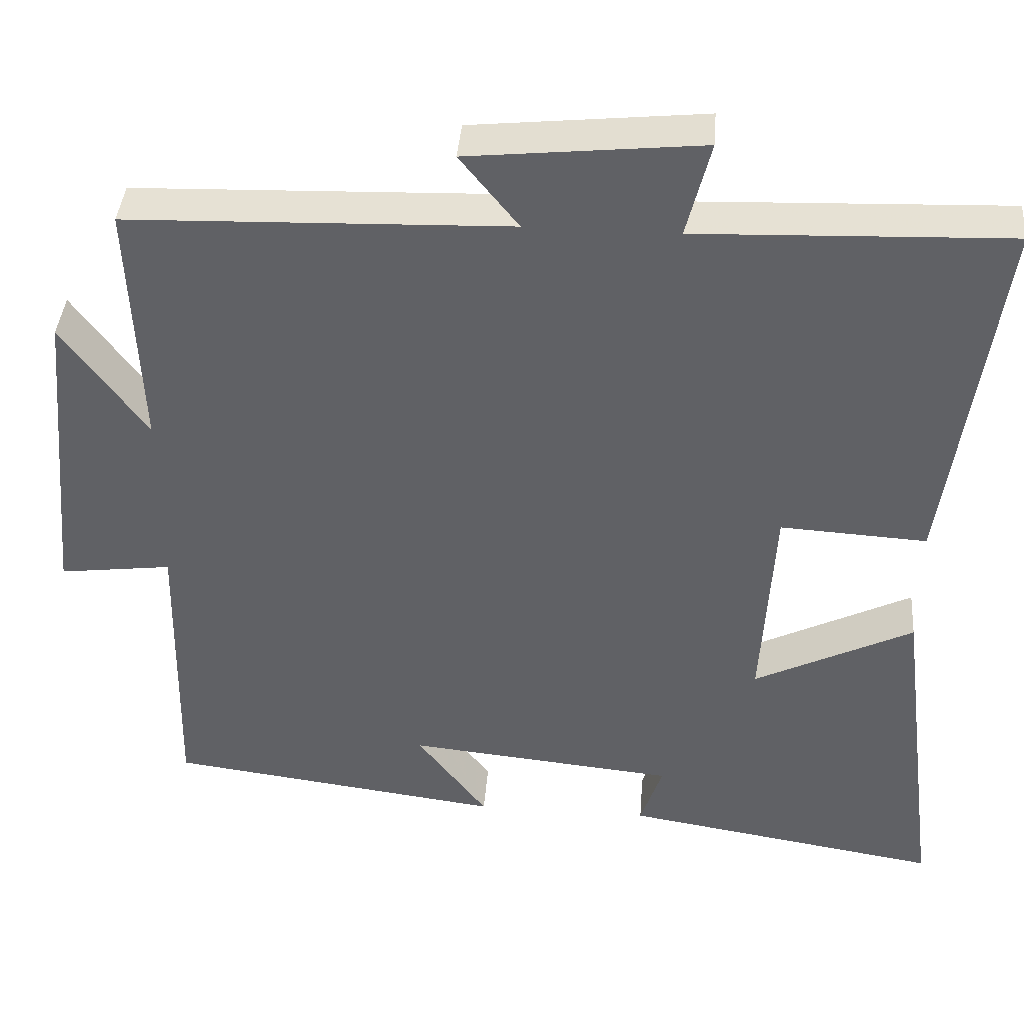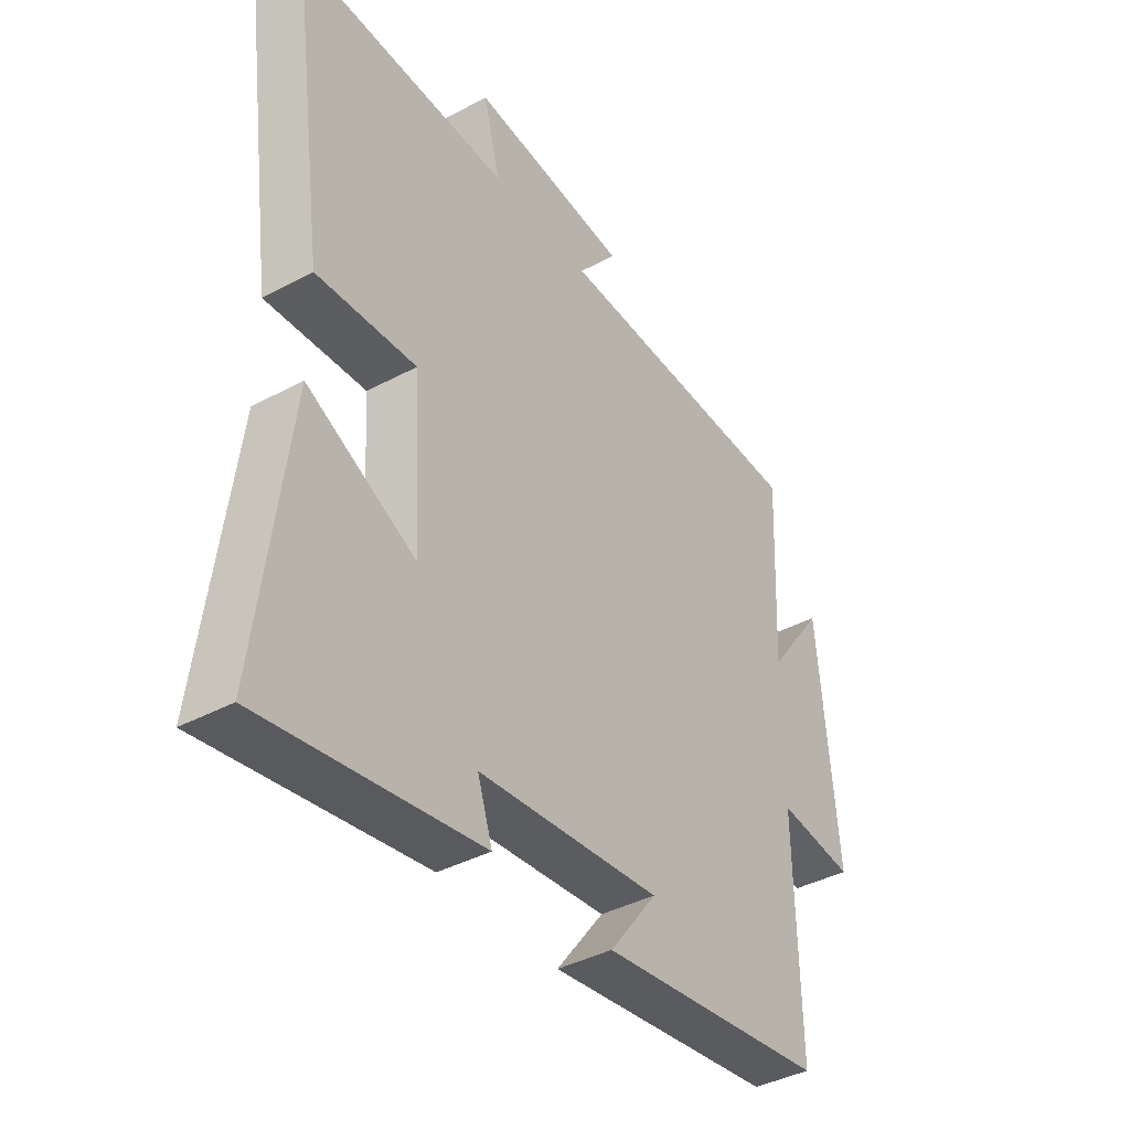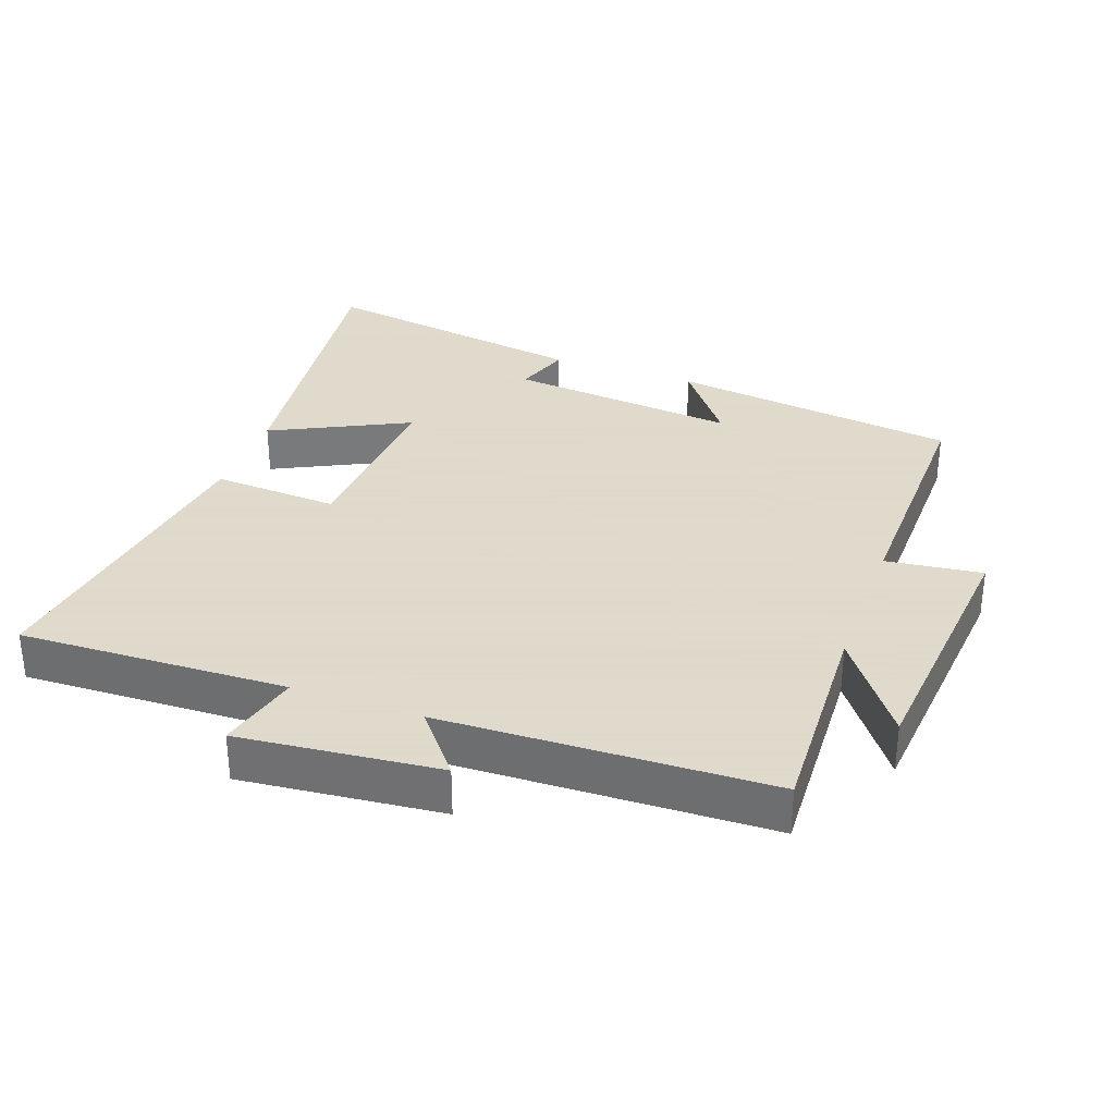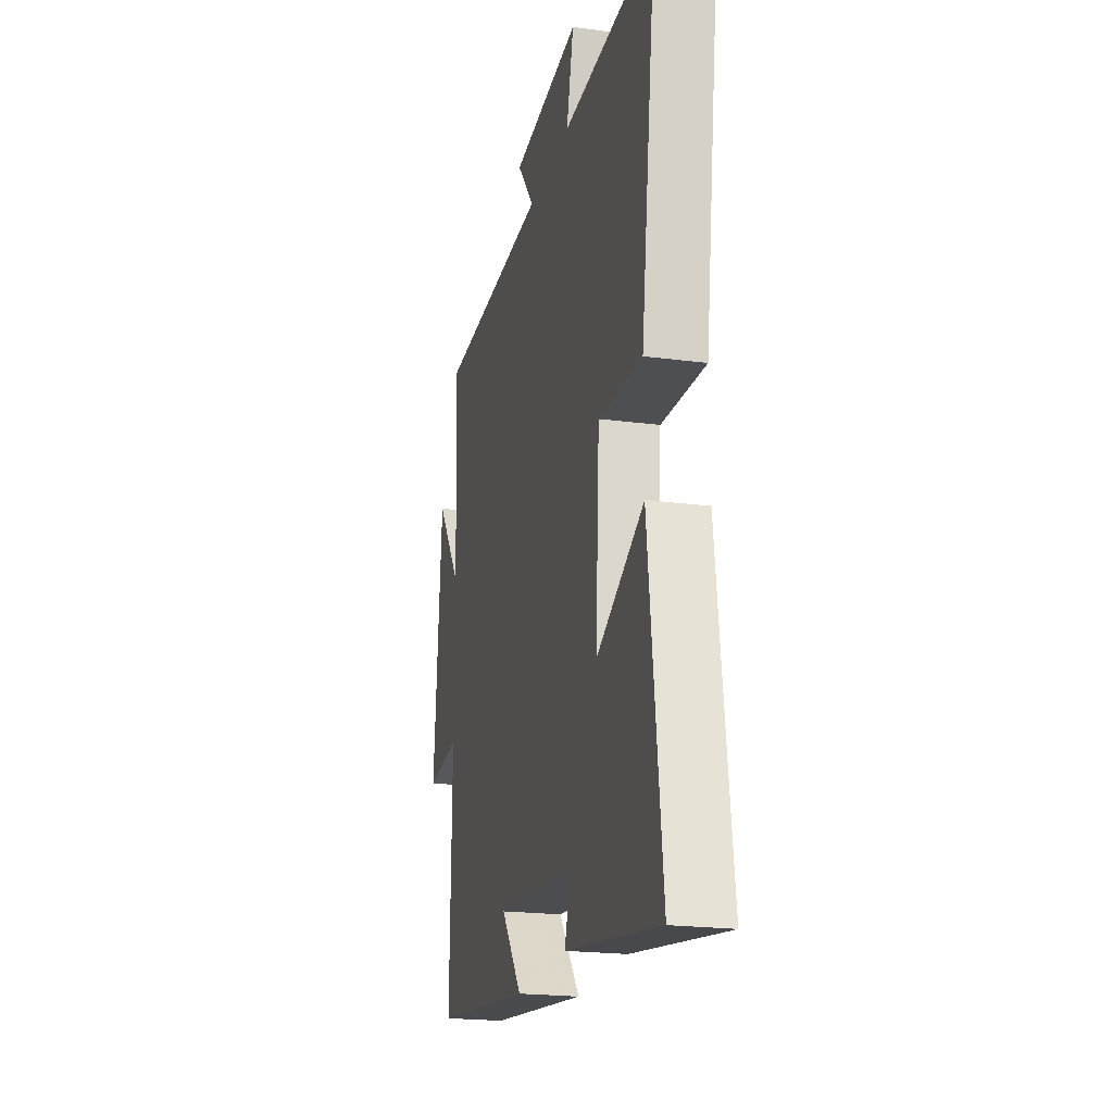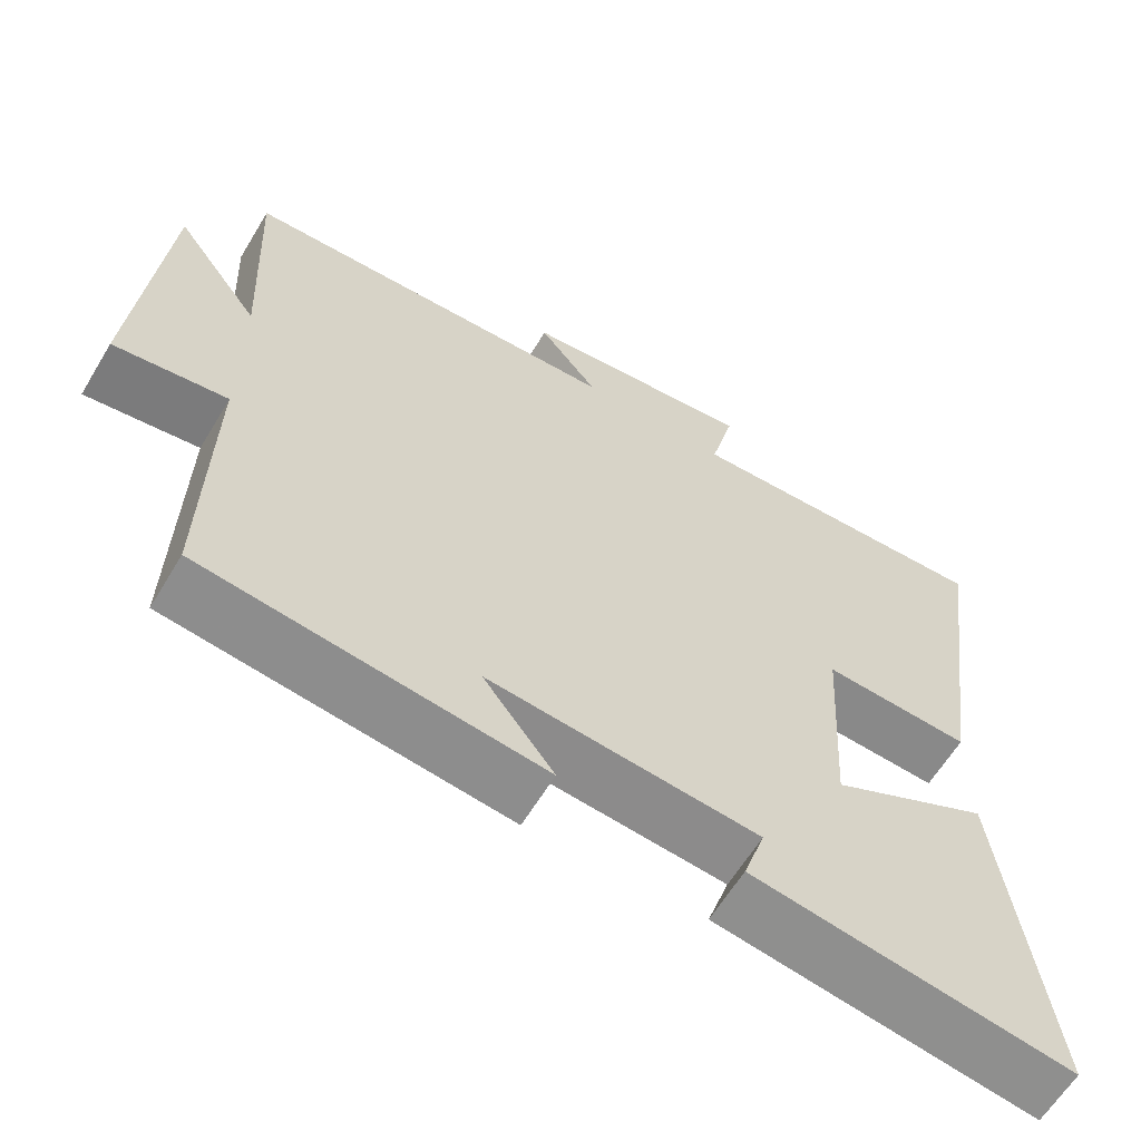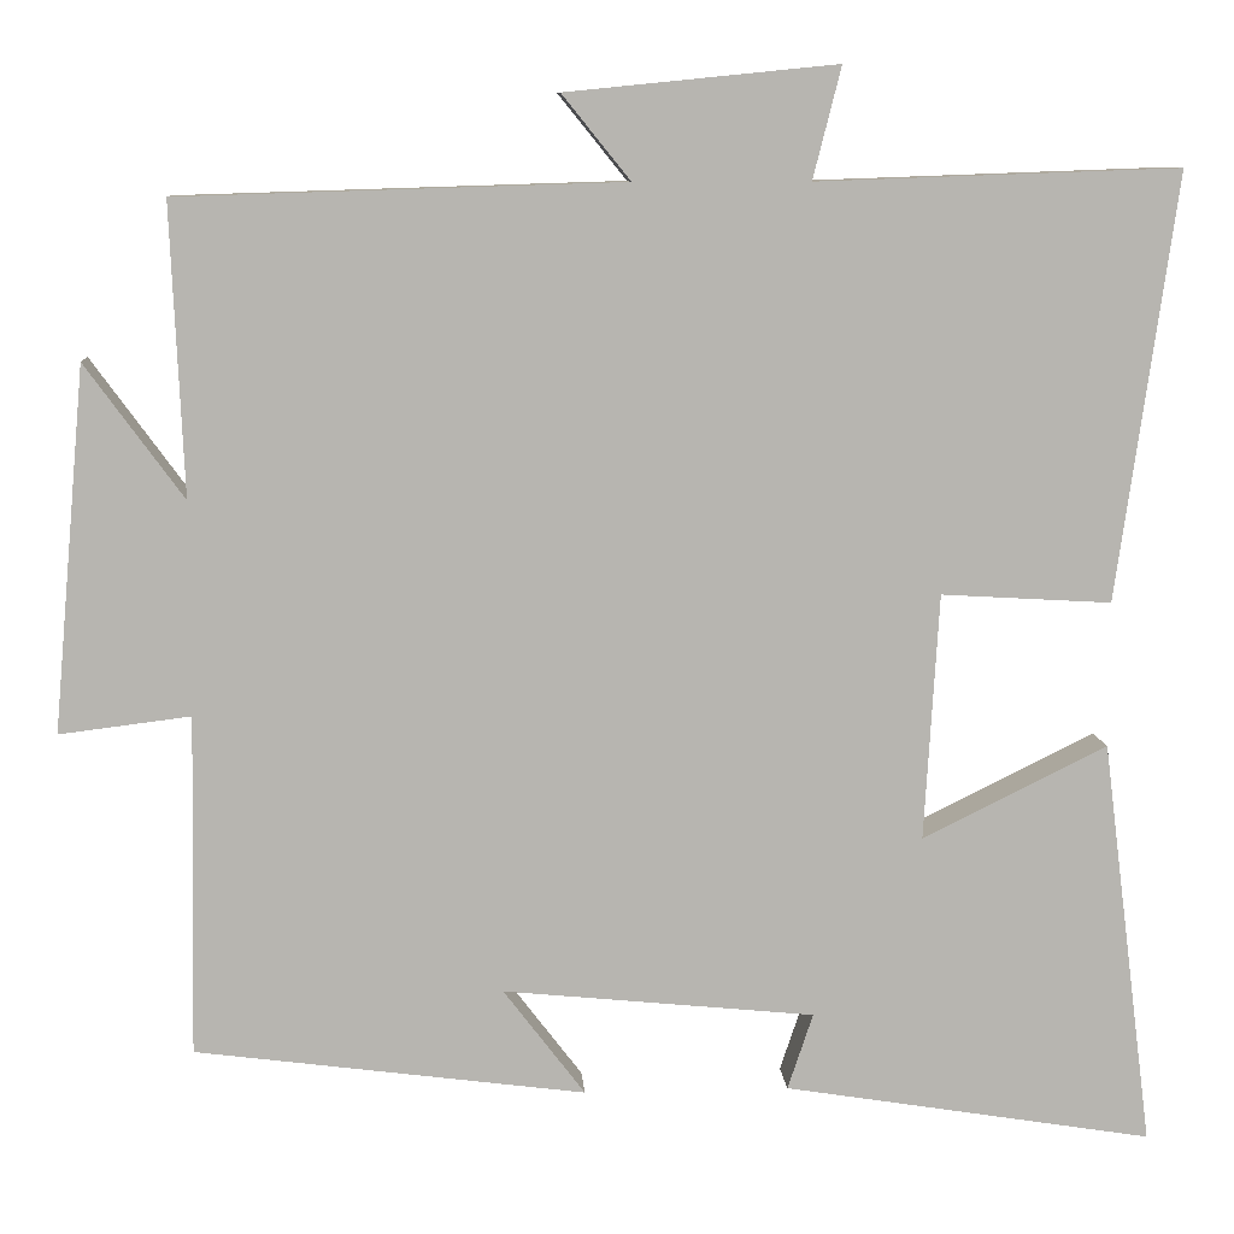
<metadata>
{"format":"obj","ext":"obj","renderer":"f3d","projection":"perspective","resolution":1024,"background":"white","views":[{"elev":40.0,"azim":-175.5,"up":"+Z"},{"elev":-39.9,"azim":-56.5,"up":"+Z"},{"elev":32.4,"azim":19.8,"up":"+Y"},{"elev":-21.1,"azim":-103.2,"up":"+Z"},{"elev":-61.8,"azim":149.0,"up":"+Z"},{"elev":9.3,"azim":176.1,"up":"+Z"}]}
</metadata>
<code>
v 0.514 0.07 0.485
v 0.5 0.07 0.165
v 0.608 0.07 0.313
v 0.644 0.07 -0.087
v 0.5 0.07 -0.069
v 0.507 0.07 -0.444
v 0.077 0.07 -0.5
v 0.167 0.07 -0.382
v -0.177 0.07 -0.416
v -0.149 0.07 -0.5
v -0.557 0.07 -0.566
v -0.5 0.07 -0.116
v -0.296 0.07 -0.217
v -0.312 0.07 0.055
v -0.5 0.07 0.044
v -0.566 0.07 0.514
v -0.166 0.07 0.5
v -0.197 0.07 0.623
v 0.101 0.07 0.593
v 0.026 0.07 0.5
v 0.514 0 0.485
v 0.5 0 0.165
v 0.608 0 0.313
v 0.644 0 -0.087
v 0.5 0 -0.069
v 0.507 0 -0.444
v 0.077 0 -0.5
v 0.167 0 -0.382
v -0.177 0 -0.416
v -0.149 0 -0.5
v -0.557 0 -0.566
v -0.5 0 -0.116
v -0.296 0 -0.217
v -0.312 0 0.055
v -0.5 0 0.044
v -0.566 0 0.514
v -0.166 0 0.5
v -0.197 0 0.623
v 0.101 0 0.593
v 0.026 0 0.5
f 17 18 19 20
f 17 20 1 2
f 16 17 2
f 15 16 2
f 14 15 2
f 13 14 2
f 11 12 13
f 10 11 13
f 9 10 13
f 8 9 13 2
f 5 6 7 8
f 5 8 2 3
f 3 4 5
f 40 39 38 37
f 22 21 40 37
f 22 37 36
f 22 36 35
f 22 35 34
f 22 34 33
f 33 32 31
f 33 31 30
f 33 30 29
f 22 33 29 28
f 28 27 26 25
f 23 22 28 25
f 25 24 23
f 1 21 22 2
f 2 22 23 3
f 3 23 24 4
f 4 24 25 5
f 5 25 26 6
f 6 26 27 7
f 7 27 28 8
f 8 28 29 9
f 9 29 30 10
f 10 30 31 11
f 11 31 32 12
f 12 32 33 13
f 13 33 34 14
f 14 34 35 15
f 15 35 36 16
f 16 36 37 17
f 17 37 38 18
f 18 38 39 19
f 19 39 40 20
f 20 40 21 1

</code>
